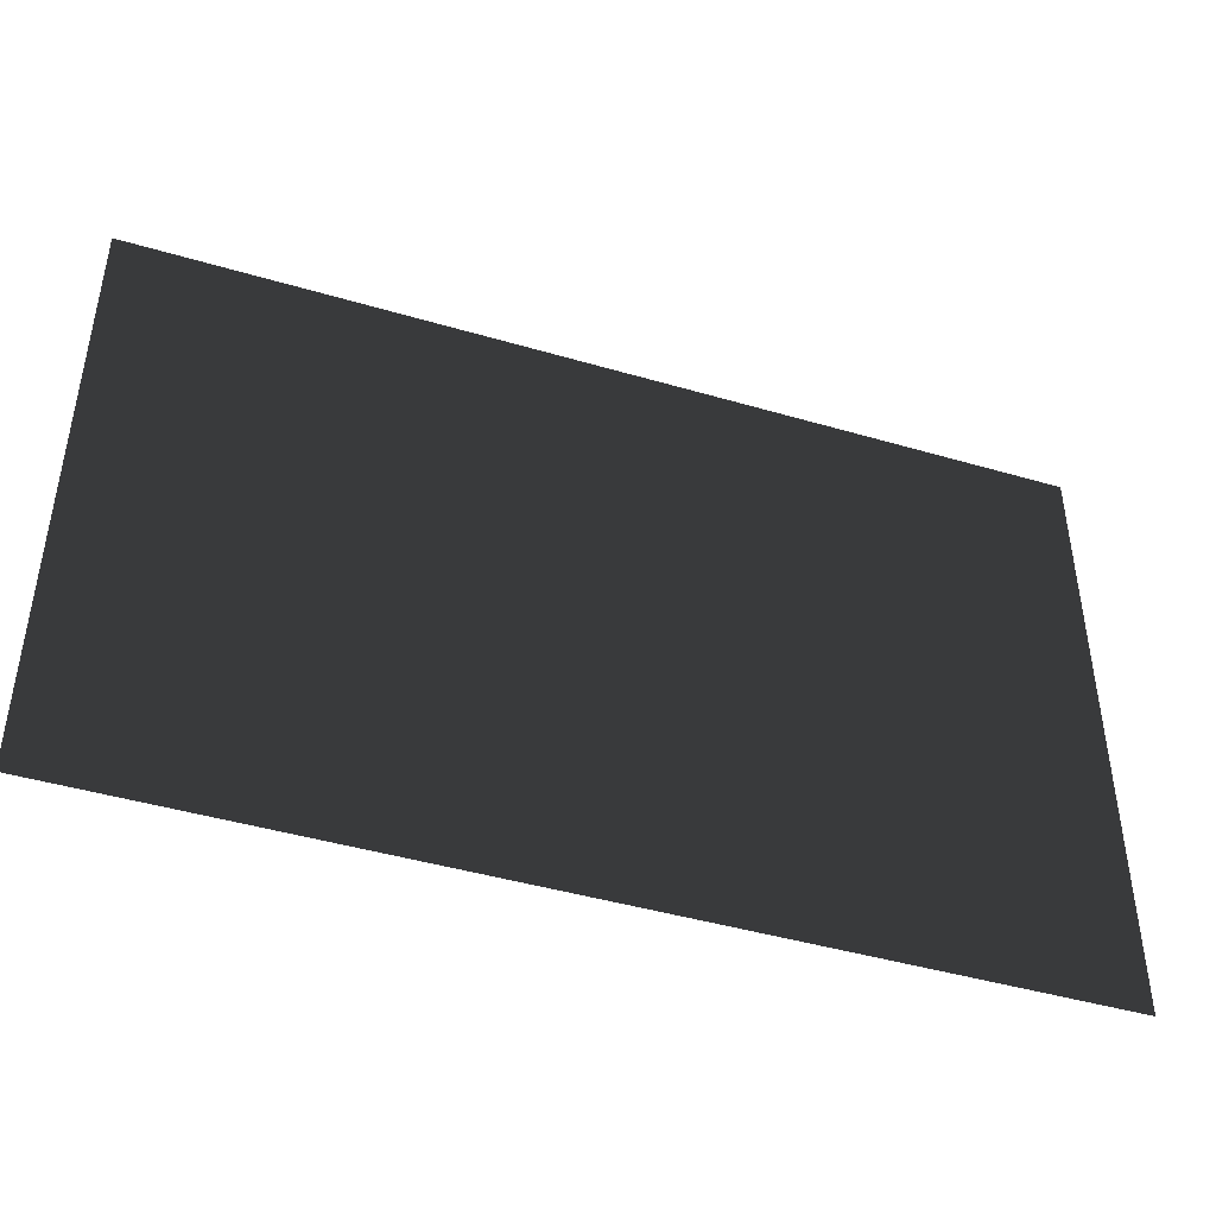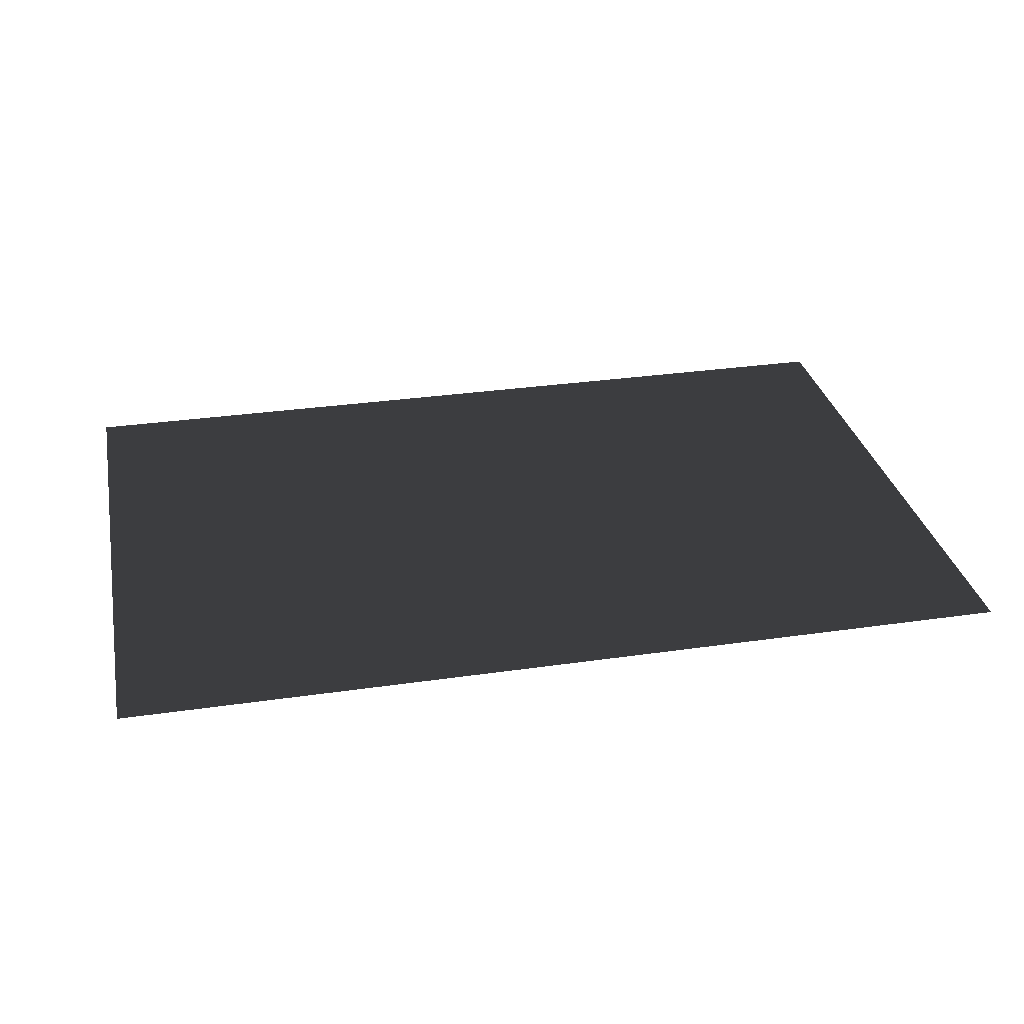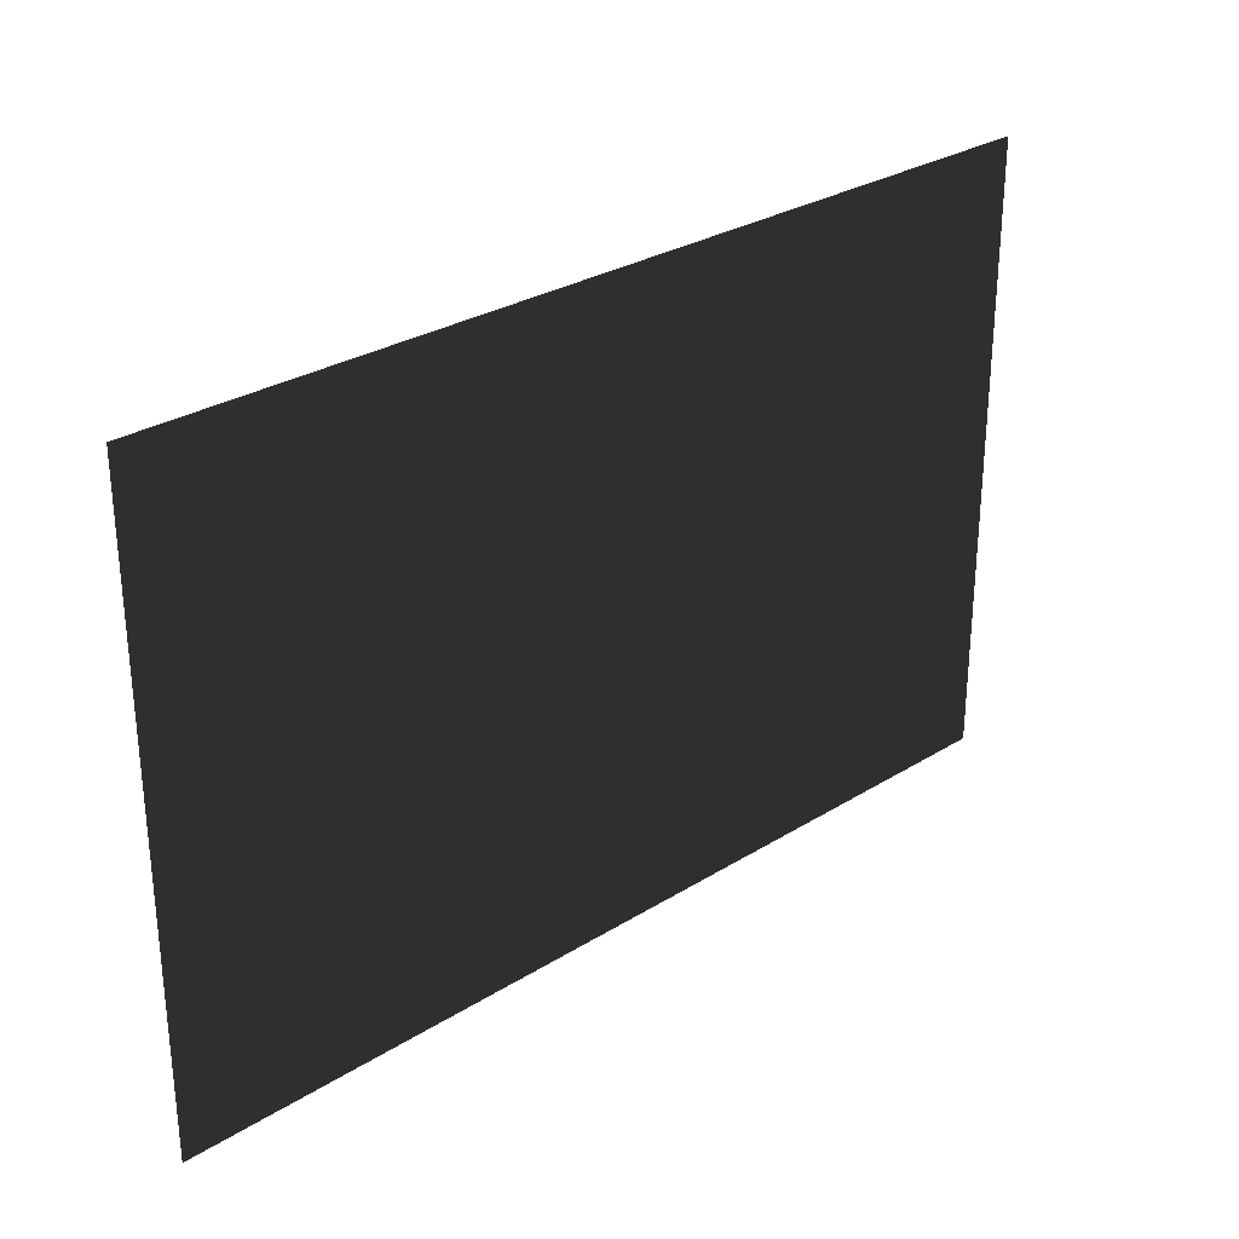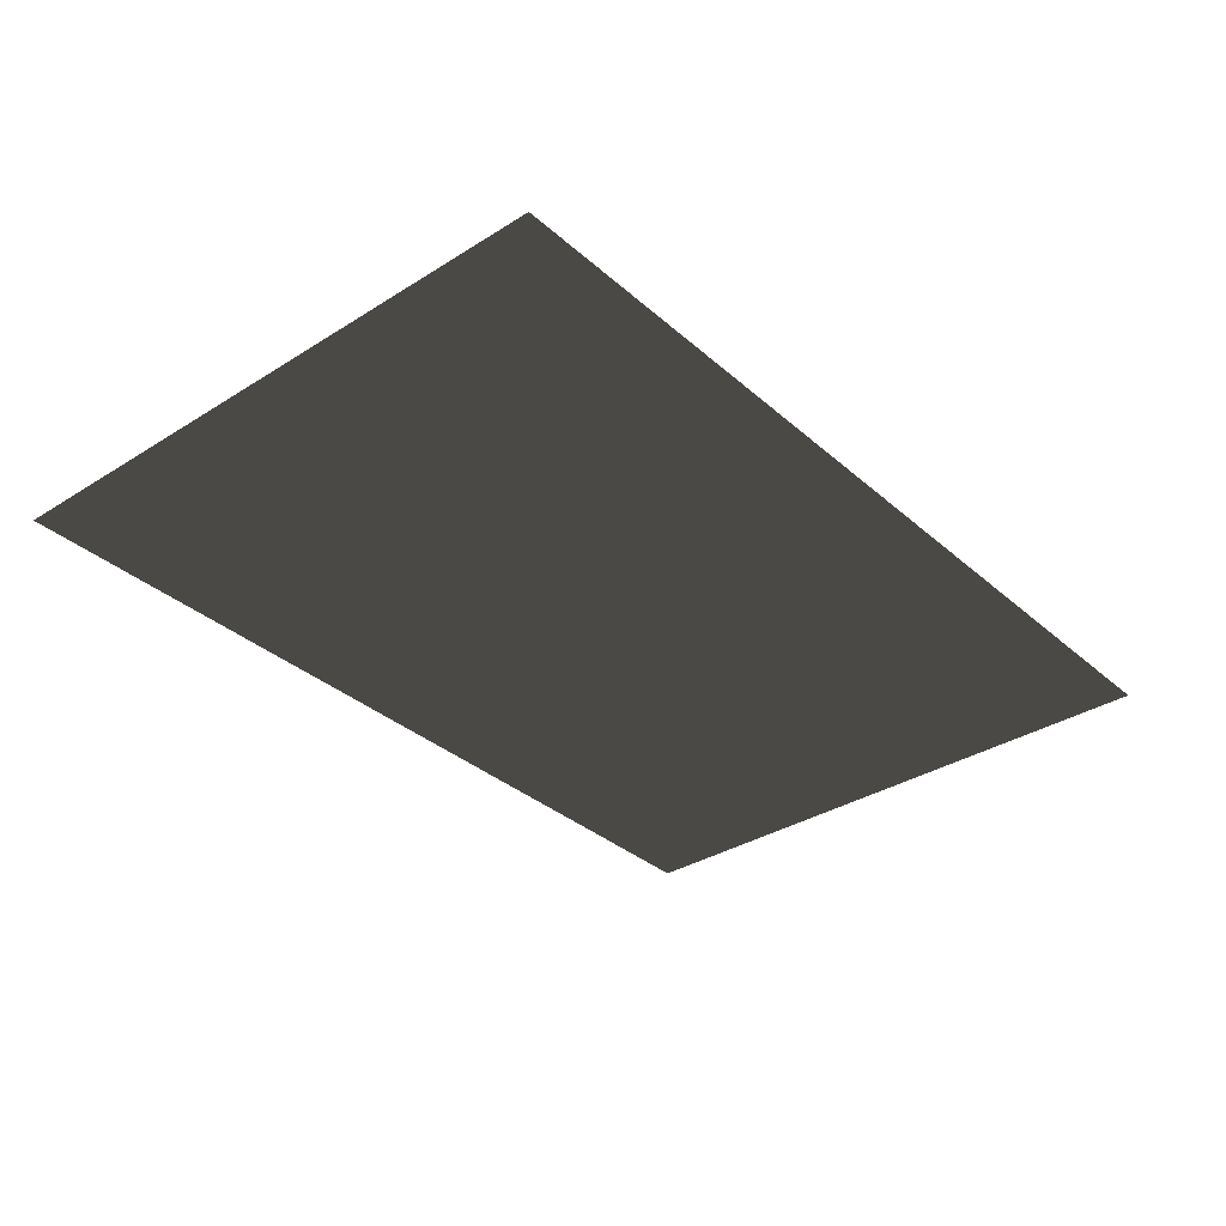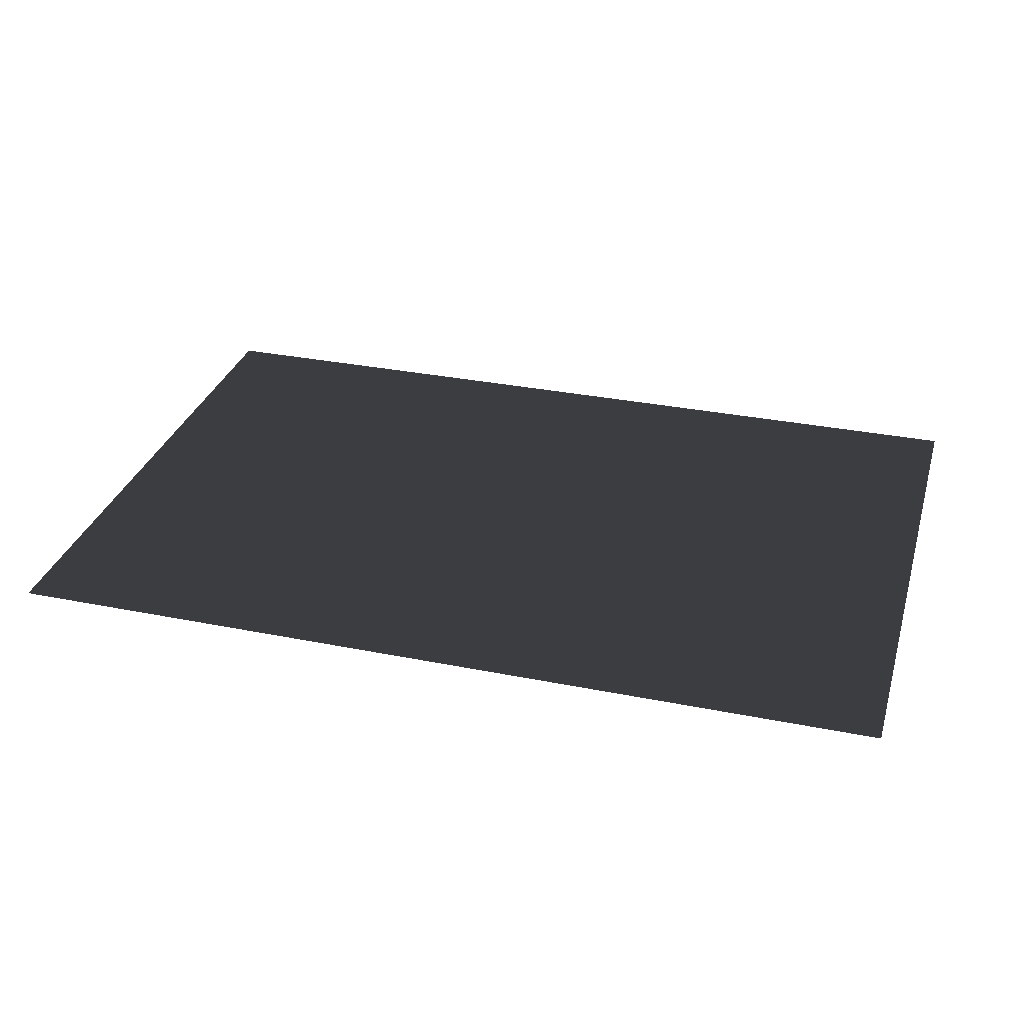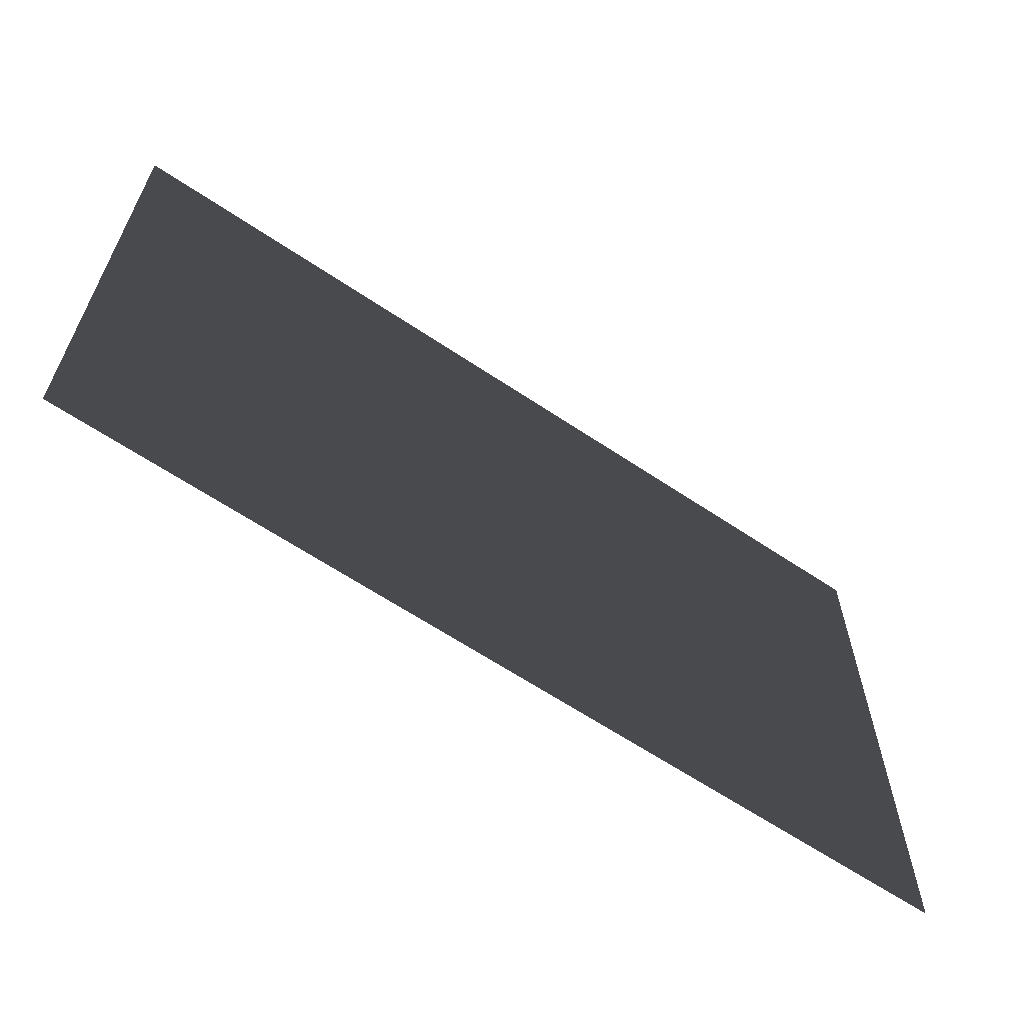
<metadata>
{"format":"obj","ext":"obj","renderer":"f3d","projection":"perspective","resolution":1024,"background":"white","views":[{"elev":-44.1,"azim":-19.0,"up":"+Z"},{"elev":31.1,"azim":168.3,"up":"+Y"},{"elev":29.0,"azim":-42.8,"up":"+Z"},{"elev":-34.1,"azim":-49.6,"up":"+Y"},{"elev":31.5,"azim":15.9,"up":"+Y"},{"elev":-63.1,"azim":-34.2,"up":"+Z"}]}
</metadata>
<code>
v -7.5 0 -5
v 7.5 0 -5
v 7.5 0 5
v -7.5 0 5
f 1 2 3 4

</code>
